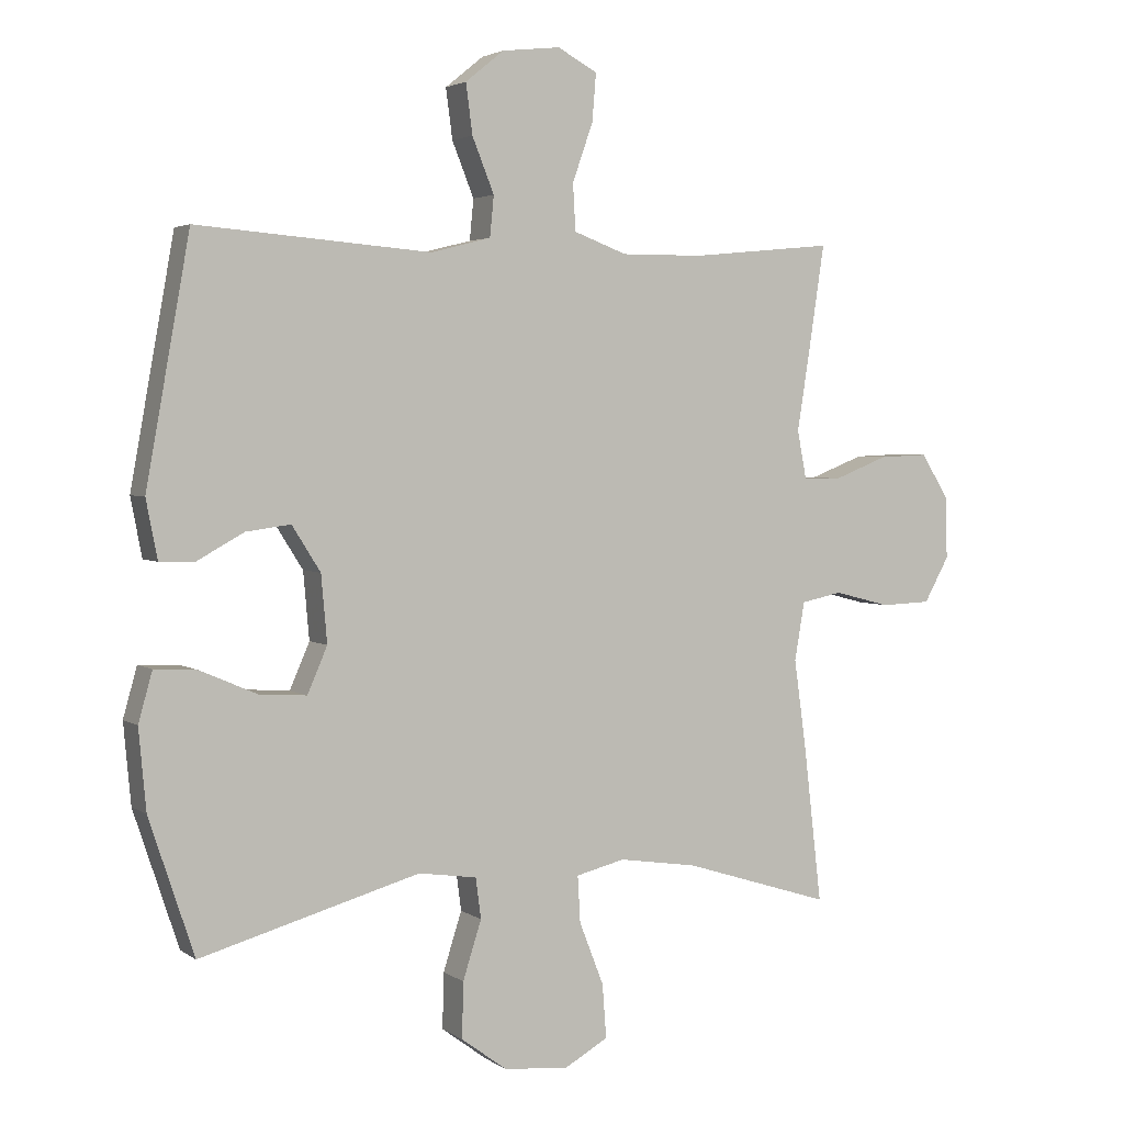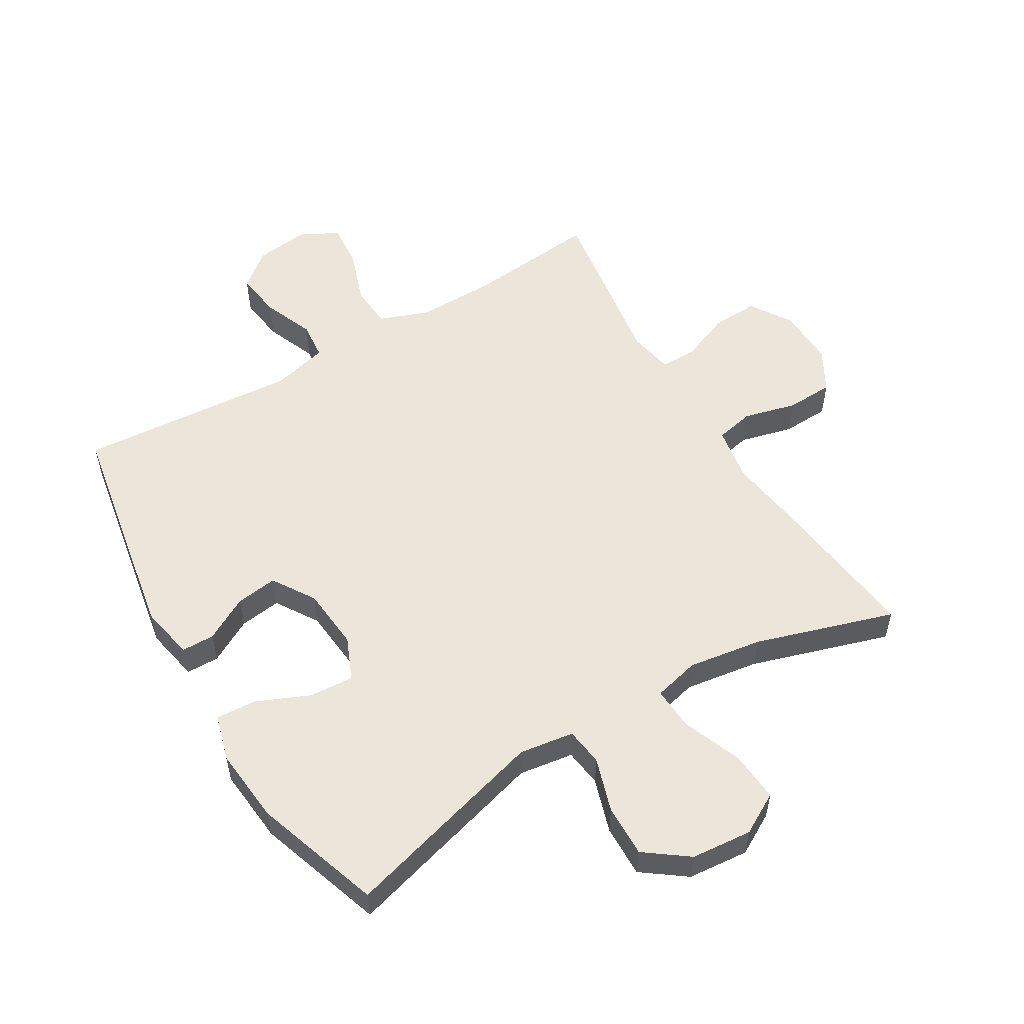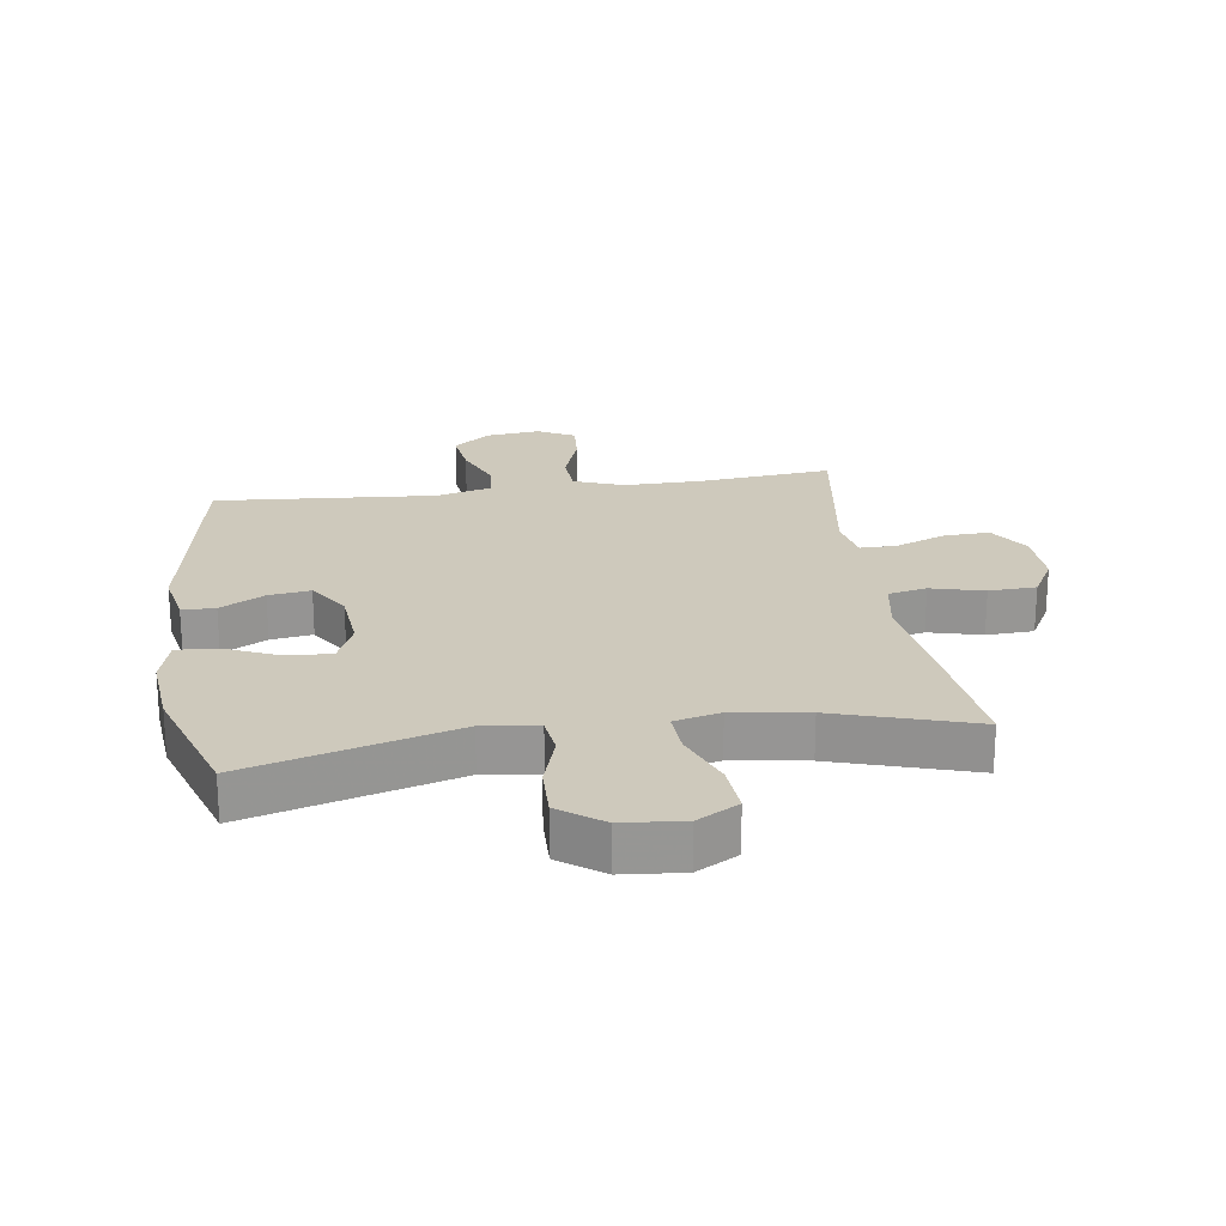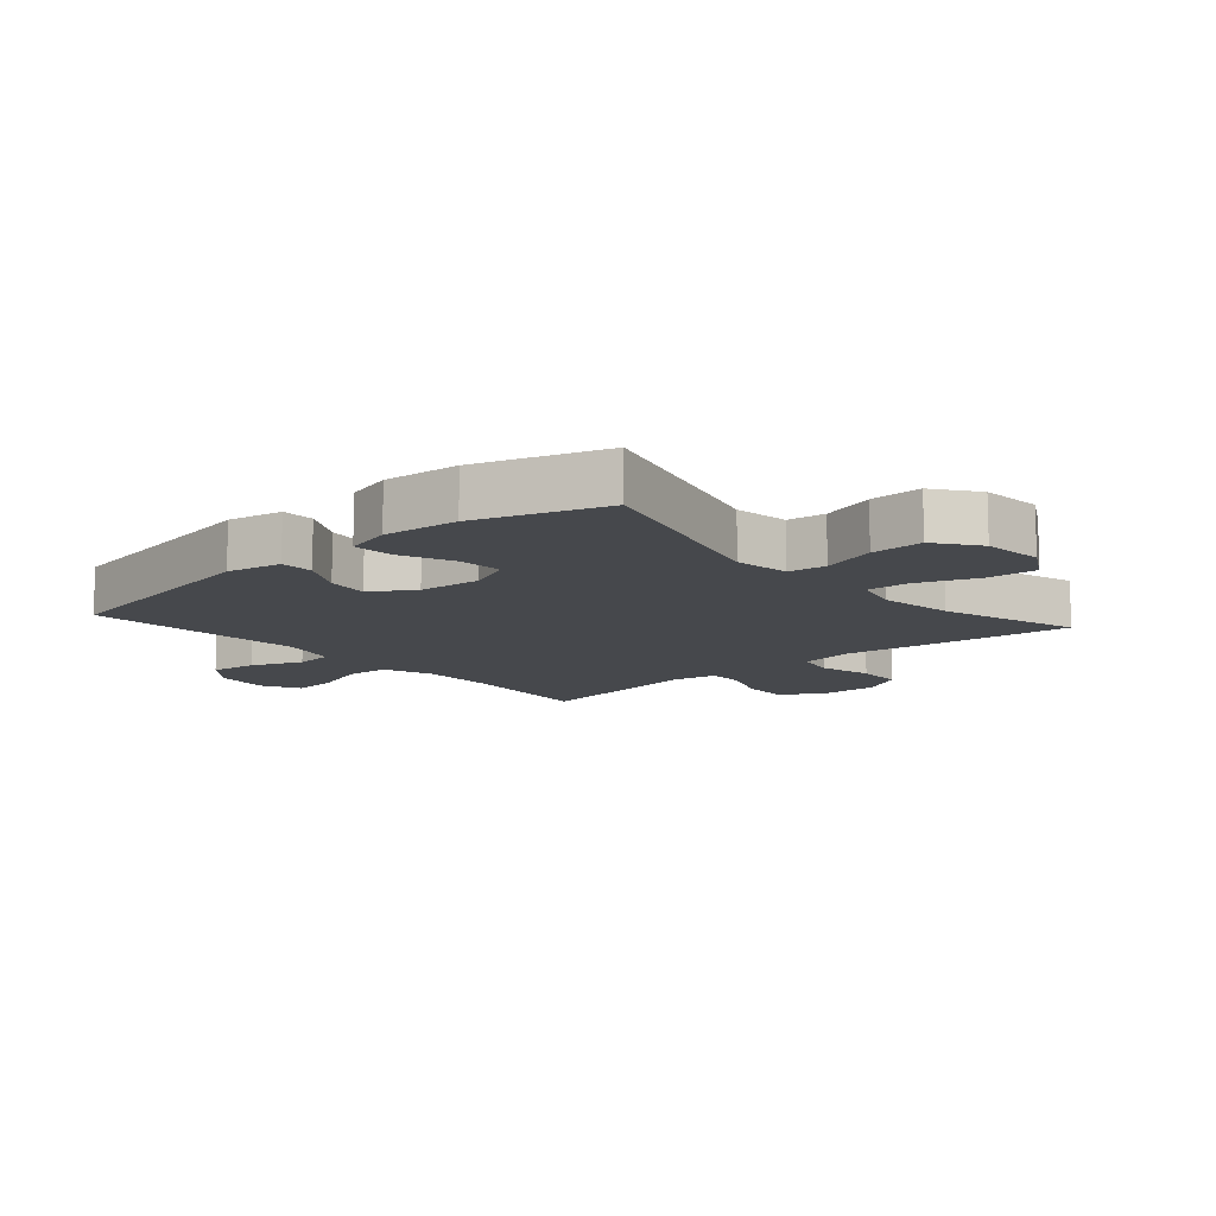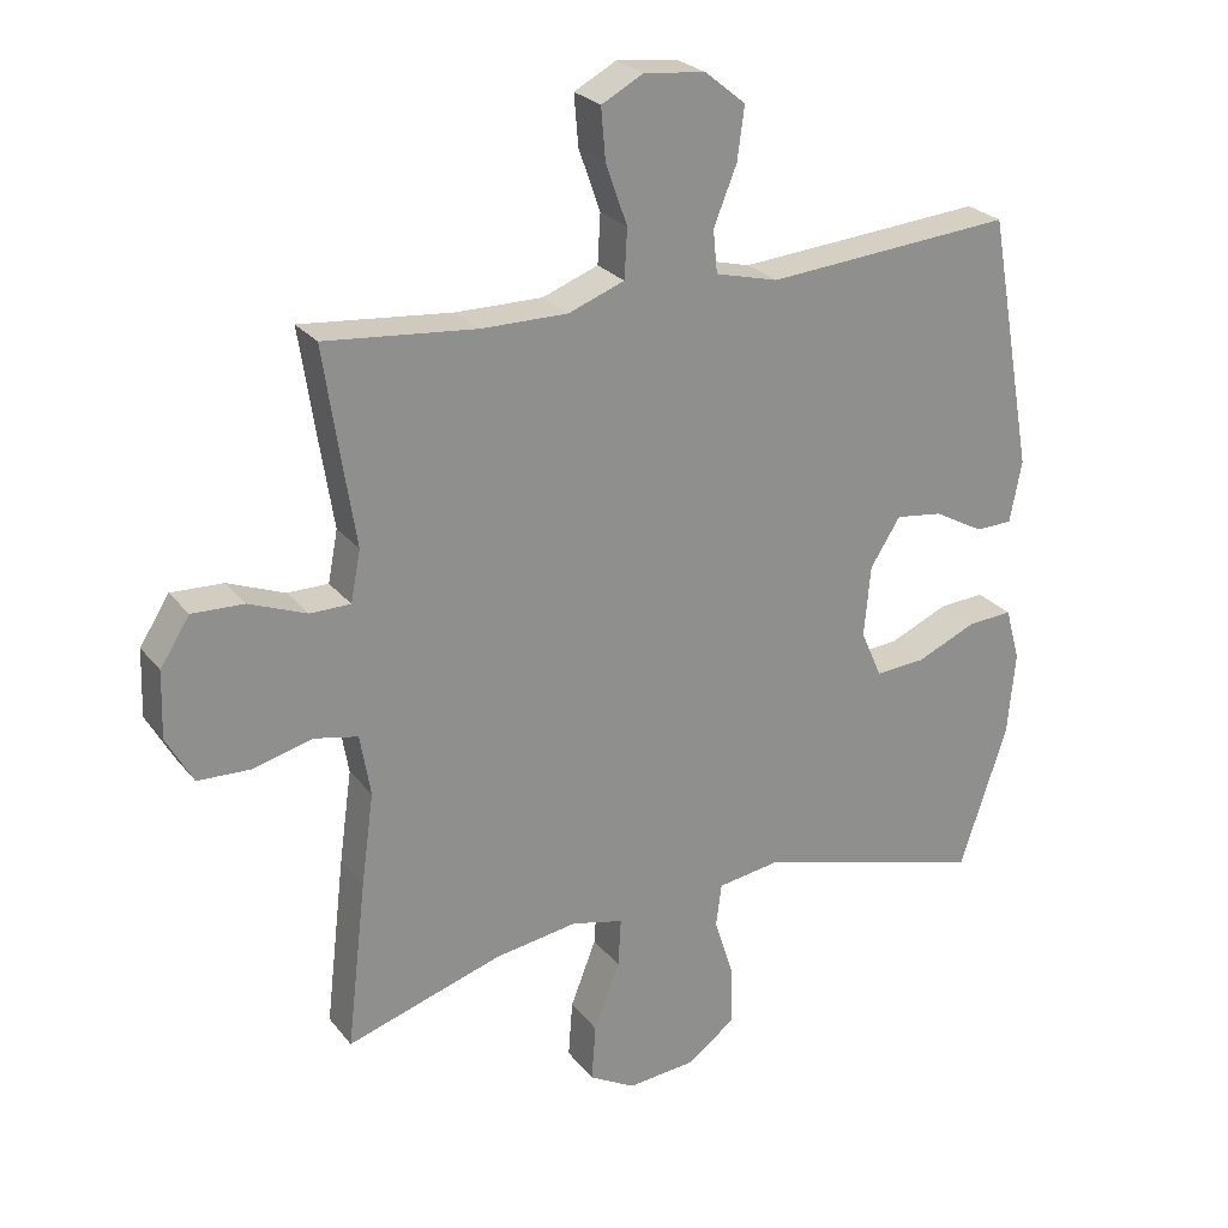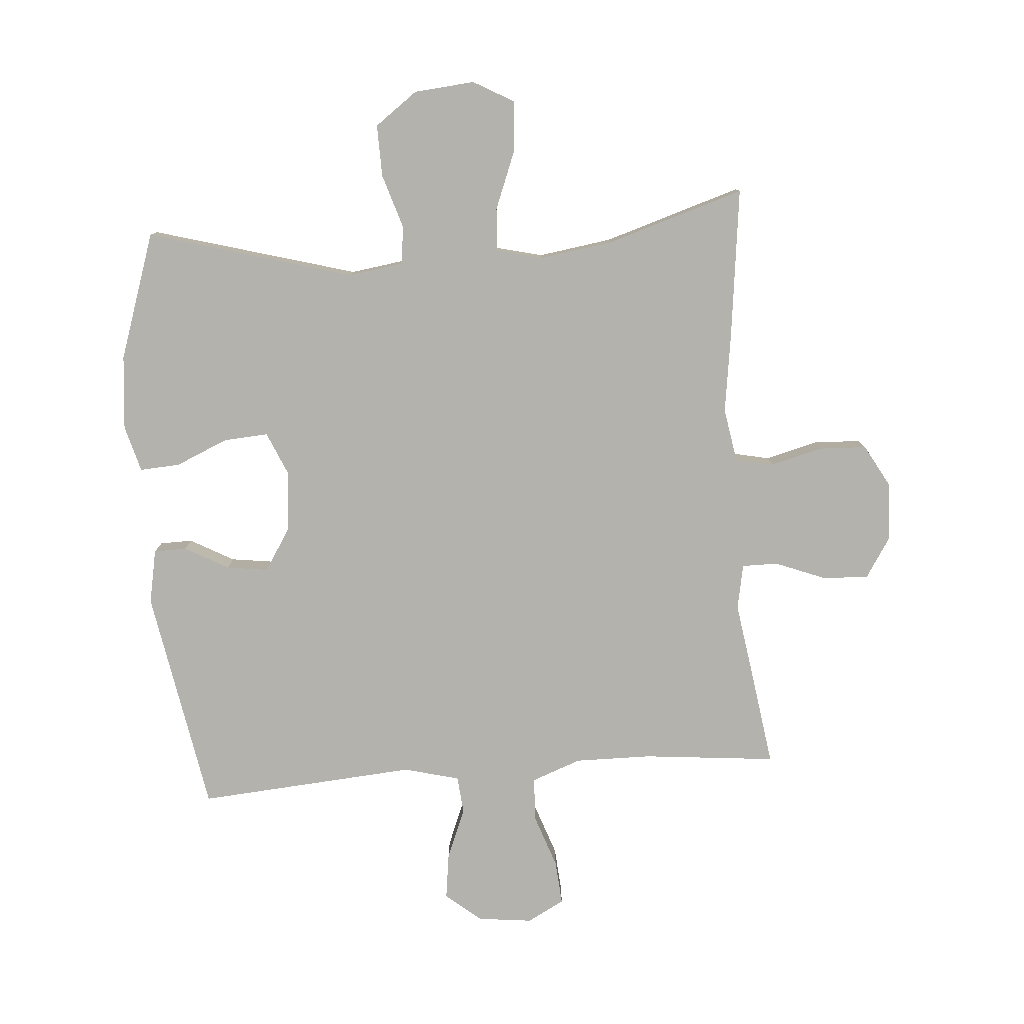
<metadata>
{"format":"obj","ext":"obj","renderer":"f3d","projection":"perspective","resolution":1024,"background":"white","views":[{"elev":3.2,"azim":153.7,"up":"+Z"},{"elev":54.5,"azim":149.1,"up":"+Y"},{"elev":22.5,"azim":171.7,"up":"+Y"},{"elev":-11.5,"azim":131.2,"up":"+Y"},{"elev":25.2,"azim":-29.0,"up":"+Z"},{"elev":-79.4,"azim":-175.8,"up":"+Y"}]}
</metadata>
<code>
v -0.5 0.07 0.5
v -0.284 0.07 0.479
v -0.16 0.07 0.478
v -0.08 0.07 0.508
v -0.076 0.07 0.578
v -0.107 0.07 0.666
v -0.113 0.07 0.738
v -0.053 0.07 0.77
v 0.035 0.07 0.76
v 0.093 0.07 0.713
v 0.083 0.07 0.638
v 0.05 0.07 0.556
v 0.056 0.07 0.495
v 0.146 0.07 0.472
v 0.5 0.07 0.5
v 0.566 0.07 0.134
v 0.549 0.07 0.046
v 0.496 0.07 0.045
v 0.425 0.07 0.084
v 0.358 0.07 0.093
v 0.315 0.07 0.025
v 0.306 0.07 -0.076
v 0.336 0.07 -0.145
v 0.408 0.07 -0.14
v 0.493 0.07 -0.103
v 0.558 0.07 -0.099
v 0.579 0.07 -0.174
v 0.568 0.07 -0.295
v 0.5 0.07 -0.5
v 0.168 0.07 -0.407
v 0.08 0.07 -0.42
v 0.072 0.07 -0.481
v 0.1 0.07 -0.569
v 0.102 0.07 -0.653
v 0.033 0.07 -0.704
v -0.065 0.07 -0.713
v -0.131 0.07 -0.676
v -0.125 0.07 -0.595
v -0.088 0.07 -0.5
v -0.084 0.07 -0.43
v -0.158 0.07 -0.412
v -0.277 0.07 -0.43
v -0.5 0.07 -0.5
v -0.472 0.07 -0.259
v -0.454 0.07 -0.129
v -0.469 0.07 -0.041
v -0.531 0.07 -0.028
v -0.616 0.07 -0.05
v -0.692 0.07 -0.047
v -0.73 0.07 0.021
v -0.727 0.07 0.116
v -0.685 0.07 0.182
v -0.611 0.07 0.179
v -0.529 0.07 0.147
v -0.471 0.07 0.147
v -0.457 0.07 0.22
v -0.475 0.07 0.334
v -0.5 0 0.5
v -0.284 0 0.479
v -0.16 0 0.478
v -0.08 0 0.508
v -0.076 0 0.578
v -0.107 0 0.666
v -0.113 0 0.738
v -0.053 0 0.77
v 0.035 0 0.76
v 0.093 0 0.713
v 0.083 0 0.638
v 0.05 0 0.556
v 0.056 0 0.495
v 0.146 0 0.472
v 0.5 0 0.5
v 0.566 0 0.134
v 0.549 0 0.046
v 0.496 0 0.045
v 0.425 0 0.084
v 0.358 0 0.093
v 0.315 0 0.025
v 0.306 0 -0.076
v 0.336 0 -0.145
v 0.408 0 -0.14
v 0.493 0 -0.103
v 0.558 0 -0.099
v 0.579 0 -0.174
v 0.568 0 -0.295
v 0.5 0 -0.5
v 0.168 0 -0.407
v 0.08 0 -0.42
v 0.072 0 -0.481
v 0.1 0 -0.569
v 0.102 0 -0.653
v 0.033 0 -0.704
v -0.065 0 -0.713
v -0.131 0 -0.676
v -0.125 0 -0.595
v -0.088 0 -0.5
v -0.084 0 -0.43
v -0.158 0 -0.412
v -0.277 0 -0.43
v -0.5 0 -0.5
v -0.472 0 -0.259
v -0.454 0 -0.129
v -0.469 0 -0.041
v -0.531 0 -0.028
v -0.616 0 -0.05
v -0.692 0 -0.047
v -0.73 0 0.021
v -0.727 0 0.116
v -0.685 0 0.182
v -0.611 0 0.179
v -0.529 0 0.147
v -0.471 0 0.147
v -0.457 0 0.22
v -0.475 0 0.334
f 56 57 1 2
f 55 56 2 3
f 51 52 53 54
f 51 54 55
f 50 51 55
f 47 48 49 50
f 46 47 50 55
f 45 46 55 3
f 42 43 44 45
f 41 42 45 3
f 36 37 38 39
f 36 39 40
f 35 36 40
f 32 33 34 35
f 31 32 35 40
f 30 31 40 41
f 28 29 30
f 24 25 26 27
f 23 24 27 28
f 16 17 18 19
f 14 15 16 19
f 13 14 19 20
f 9 10 11 12
f 7 8 9 12
f 5 6 7 12
f 4 5 12 13
f 23 28 30 41
f 22 23 41 3
f 21 22 3 4
f 4 13 20 21
f 59 58 114 113
f 60 59 113 112
f 111 110 109 108
f 112 111 108
f 112 108 107
f 107 106 105 104
f 112 107 104 103
f 60 112 103 102
f 102 101 100 99
f 60 102 99 98
f 96 95 94 93
f 97 96 93
f 97 93 92
f 92 91 90 89
f 97 92 89 88
f 98 97 88 87
f 87 86 85
f 84 83 82 81
f 85 84 81 80
f 76 75 74 73
f 76 73 72 71
f 77 76 71 70
f 69 68 67 66
f 69 66 65 64
f 69 64 63 62
f 70 69 62 61
f 98 87 85 80
f 60 98 80 79
f 61 60 79 78
f 78 77 70 61
f 1 58 59 2
f 2 59 60 3
f 3 60 61 4
f 4 61 62 5
f 5 62 63 6
f 6 63 64 7
f 7 64 65 8
f 8 65 66 9
f 9 66 67 10
f 10 67 68 11
f 11 68 69 12
f 12 69 70 13
f 13 70 71 14
f 14 71 72 15
f 15 72 73 16
f 16 73 74 17
f 17 74 75 18
f 18 75 76 19
f 19 76 77 20
f 20 77 78 21
f 21 78 79 22
f 22 79 80 23
f 23 80 81 24
f 24 81 82 25
f 25 82 83 26
f 26 83 84 27
f 27 84 85 28
f 28 85 86 29
f 29 86 87 30
f 30 87 88 31
f 31 88 89 32
f 32 89 90 33
f 33 90 91 34
f 34 91 92 35
f 35 92 93 36
f 36 93 94 37
f 37 94 95 38
f 38 95 96 39
f 39 96 97 40
f 40 97 98 41
f 41 98 99 42
f 42 99 100 43
f 43 100 101 44
f 44 101 102 45
f 45 102 103 46
f 46 103 104 47
f 47 104 105 48
f 48 105 106 49
f 49 106 107 50
f 50 107 108 51
f 51 108 109 52
f 52 109 110 53
f 53 110 111 54
f 54 111 112 55
f 55 112 113 56
f 56 113 114 57
f 57 114 58 1

</code>
